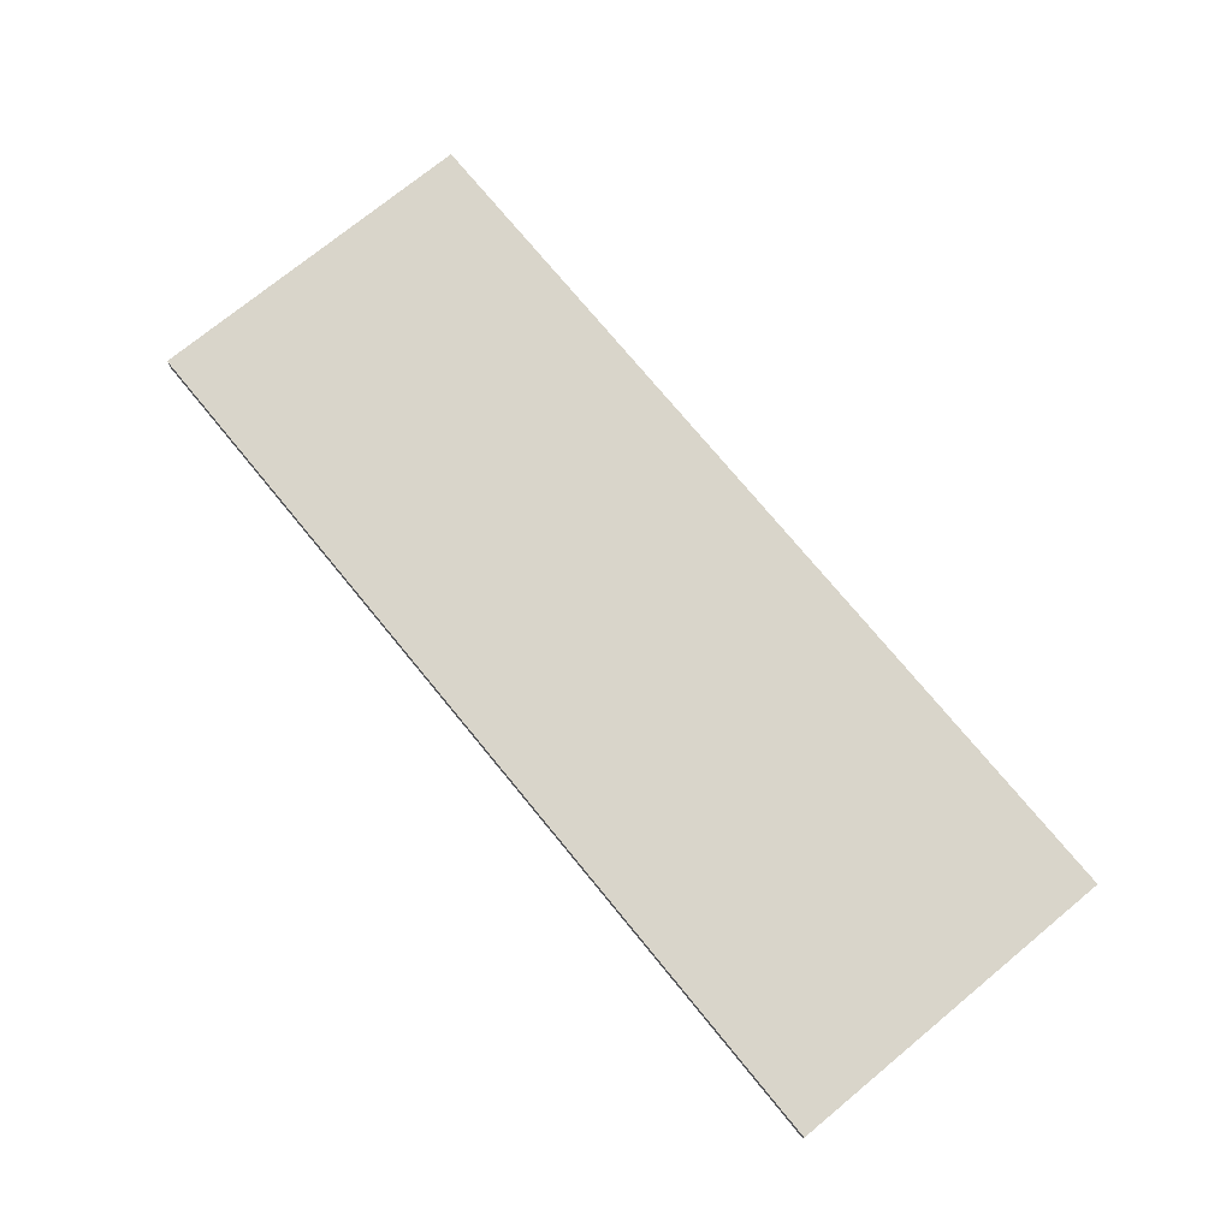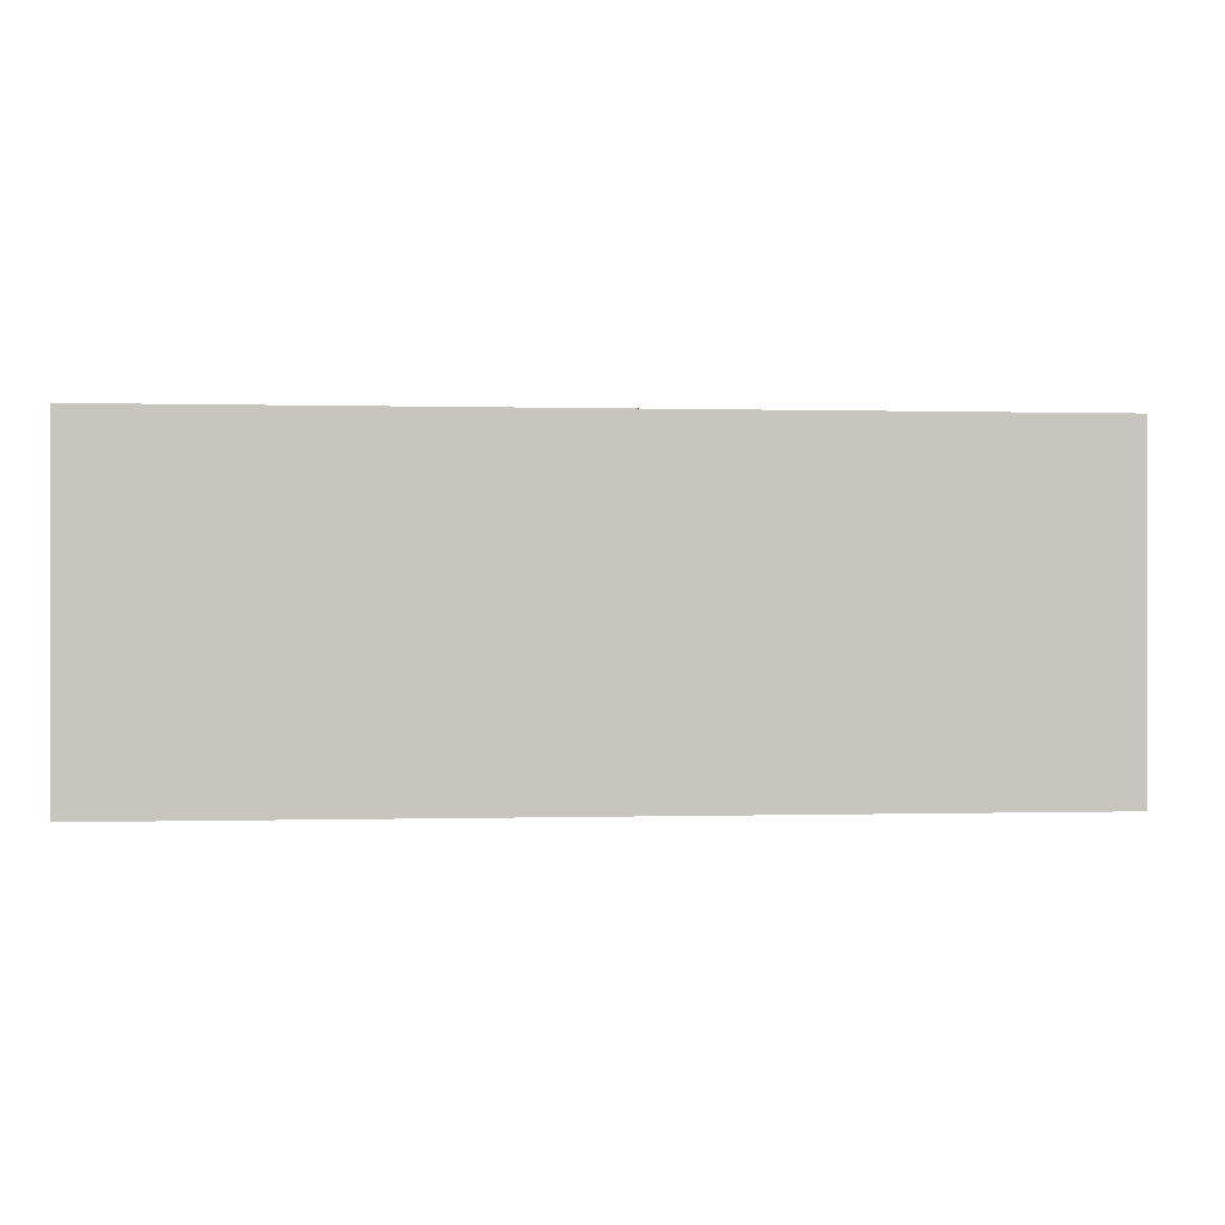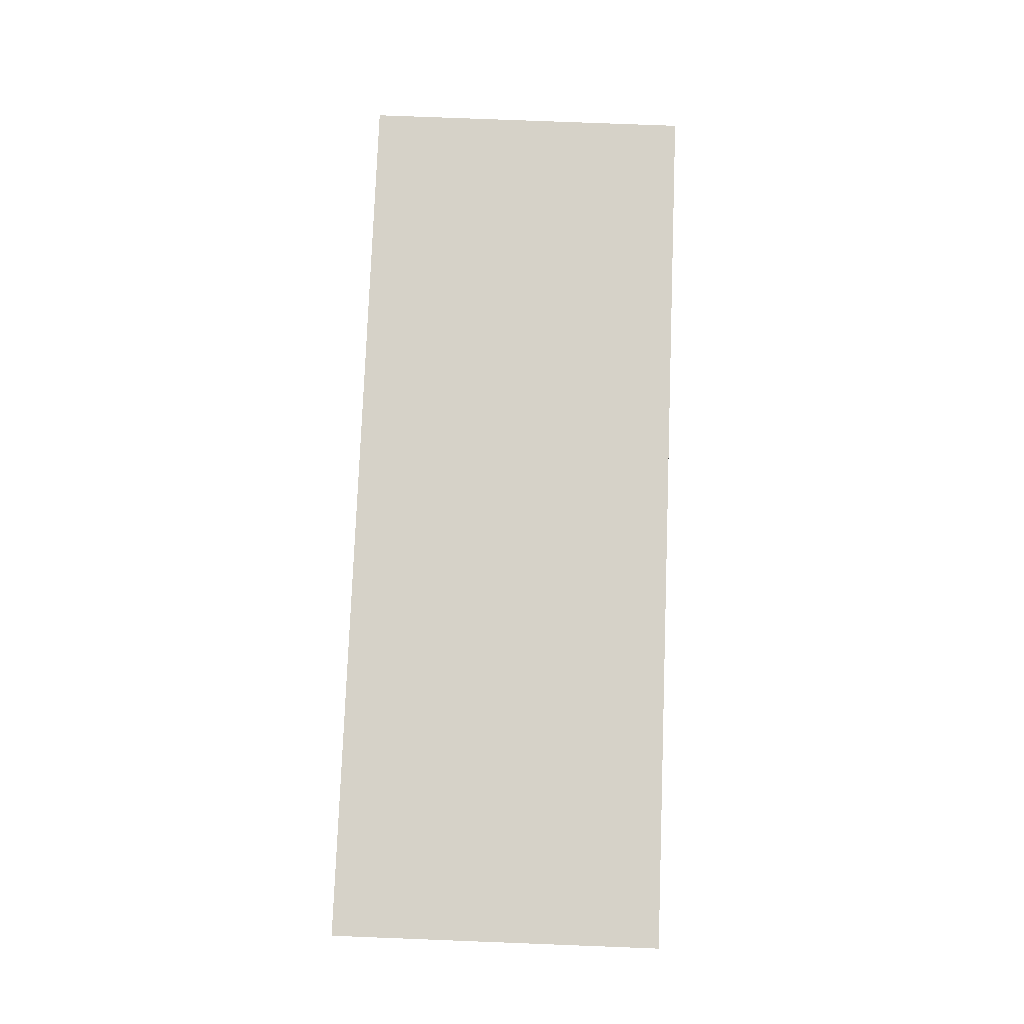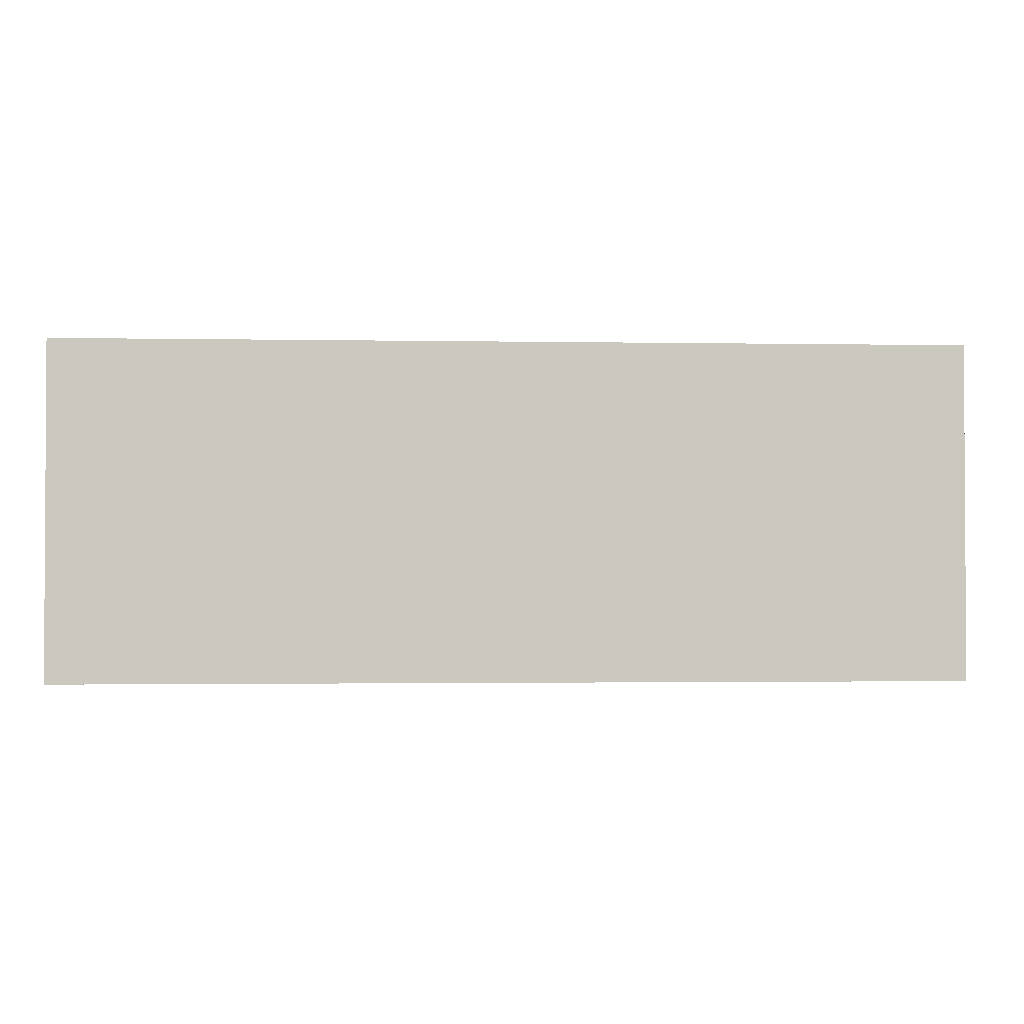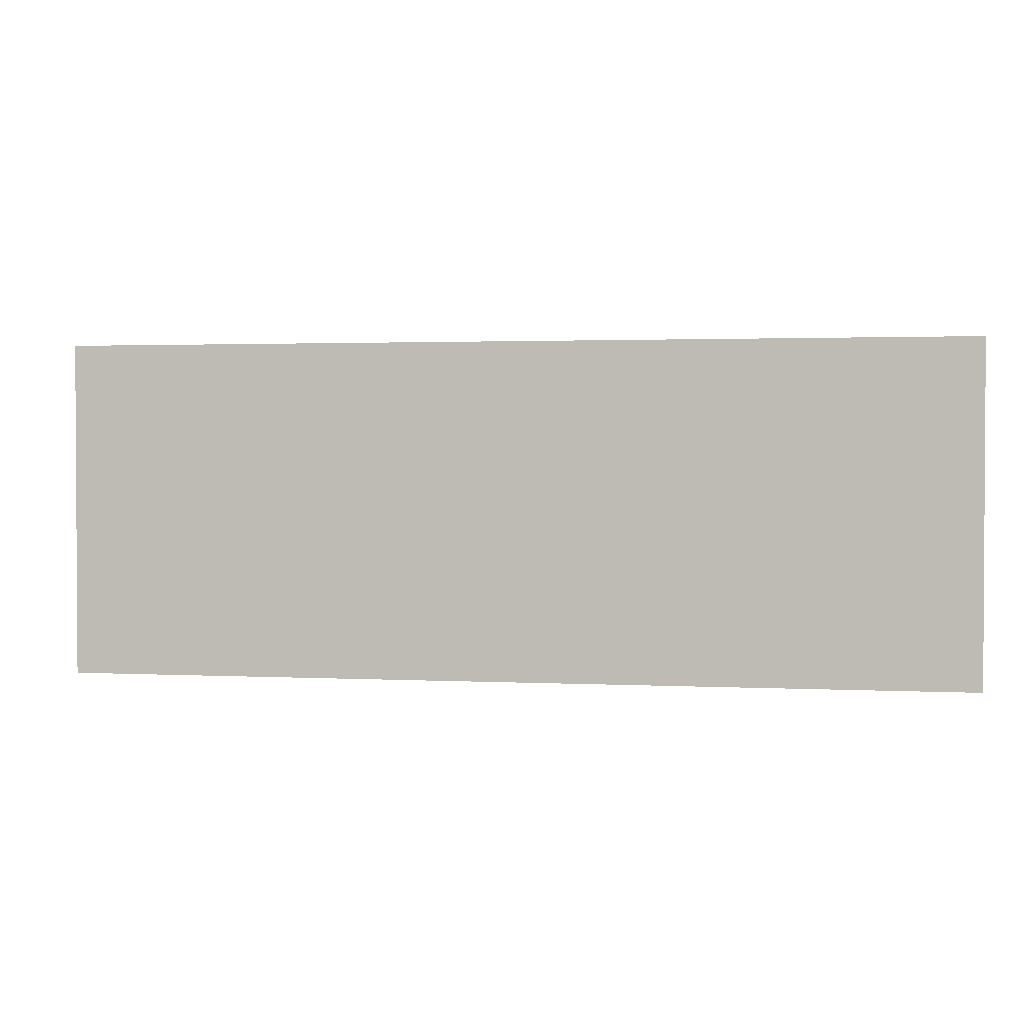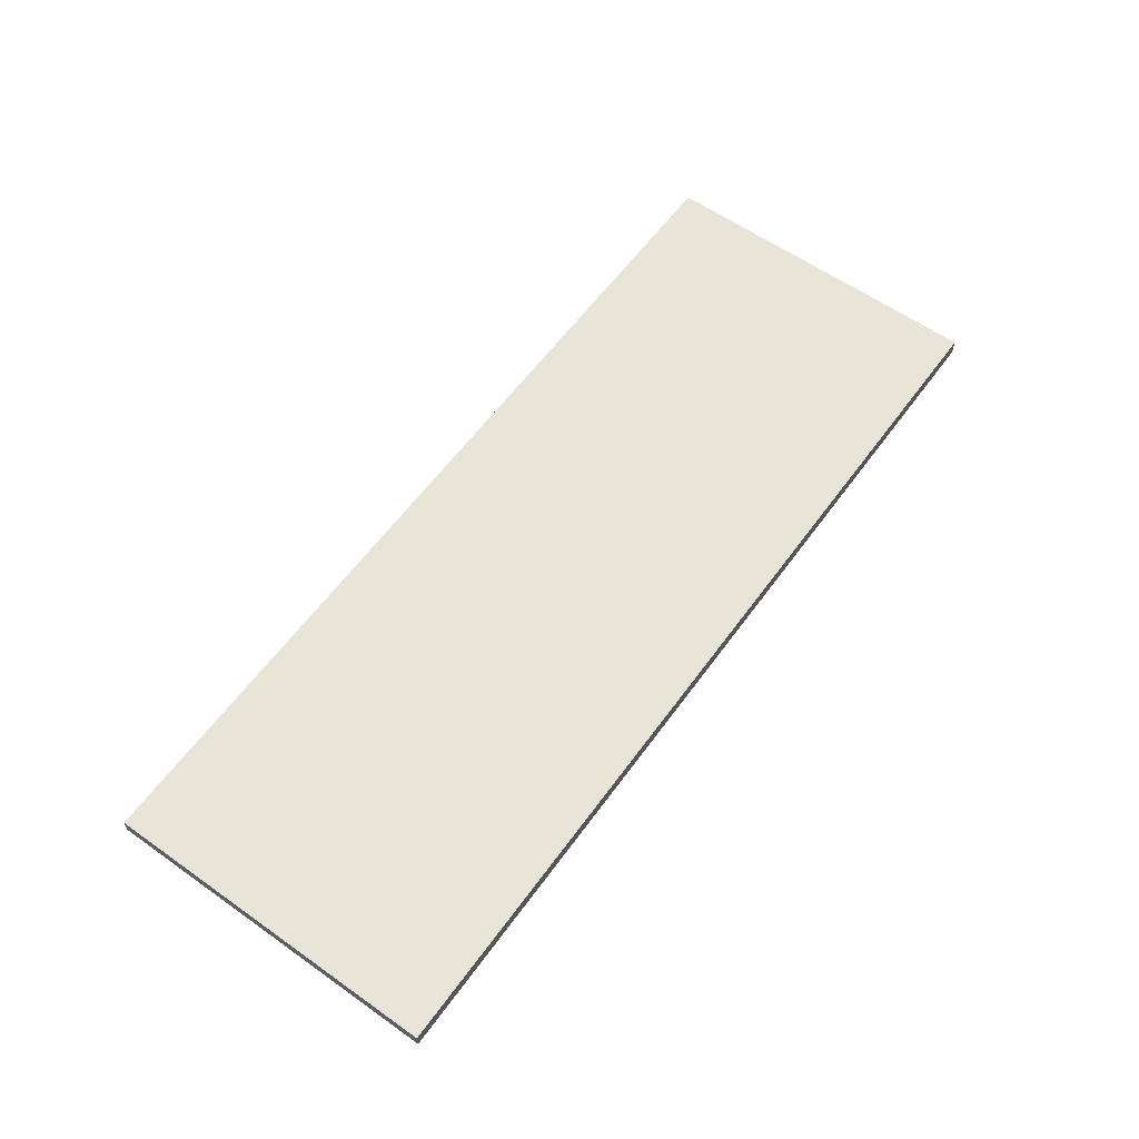
<metadata>
{"format":"obj","ext":"obj","renderer":"f3d","projection":"perspective","resolution":1024,"background":"white","views":[{"elev":74.4,"azim":-129.4,"up":"+Z"},{"elev":0.1,"azim":-6.2,"up":"+Y"},{"elev":77.9,"azim":92.2,"up":"+Z"},{"elev":-1.8,"azim":-3.8,"up":"+Y"},{"elev":1.8,"azim":-169.6,"up":"+Y"},{"elev":59.9,"azim":125.9,"up":"+Z"}]}
</metadata>
<code>
o 200804
v 2.544 0 -6.882
v -8.256 0 -6.882
v -8.256 4 -6.882
v 2.544 4 -6.882
v 2.544 0 -6.682
v 2.544 4 -6.682
v -8.256 4 -6.682
v -8.256 0 -6.682
f 4 1 3
f 2 3 1
f 7 8 6
f 5 6 8
f 2 1 5
f 5 8 2
f 4 3 7
f 7 6 4
f 2 8 7
f 7 3 2
f 5 1 4
f 4 6 5

</code>
